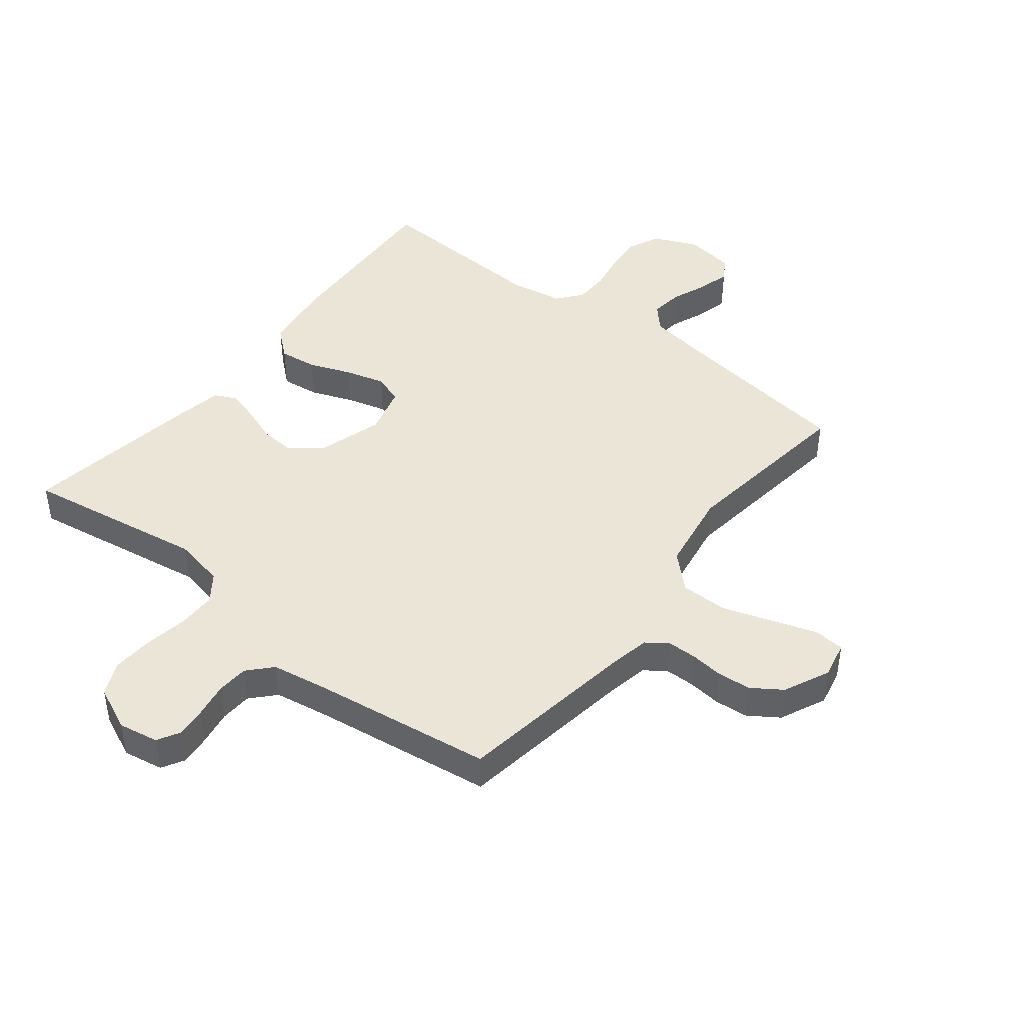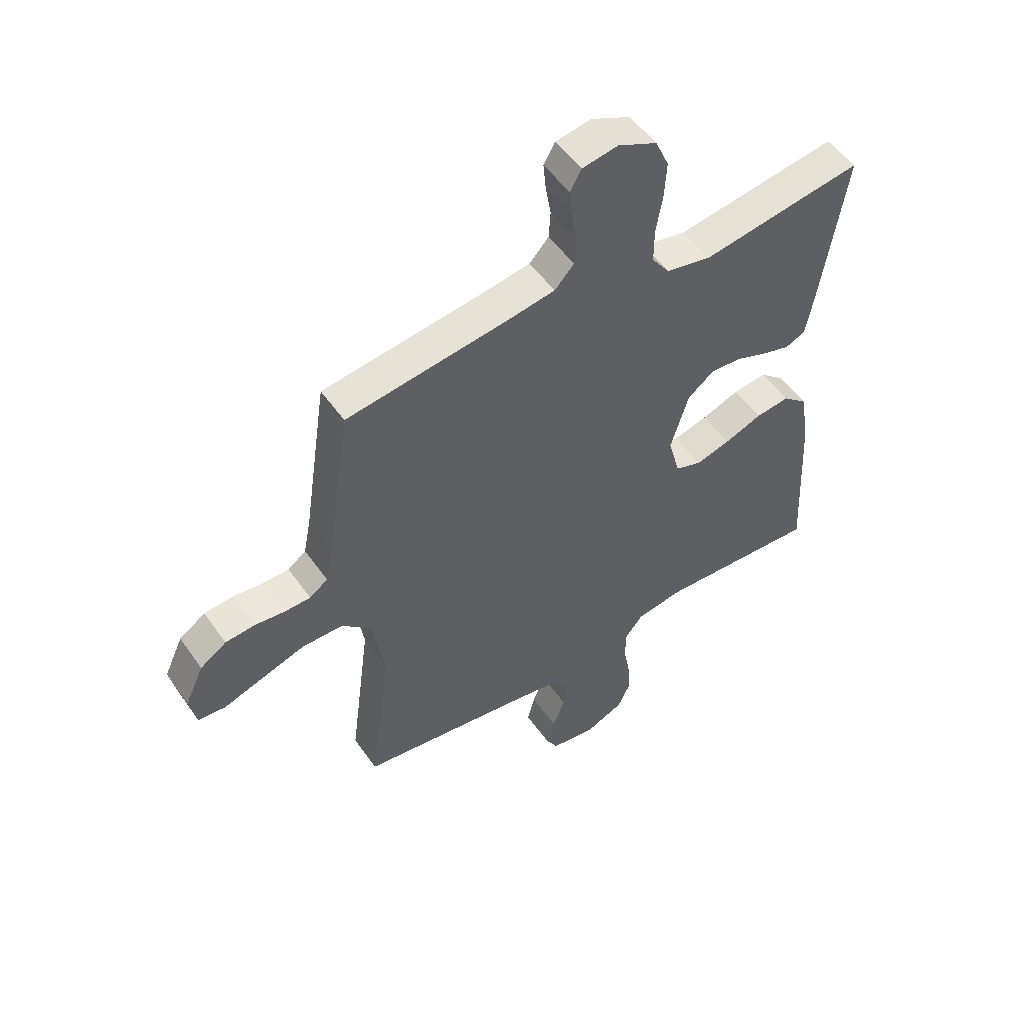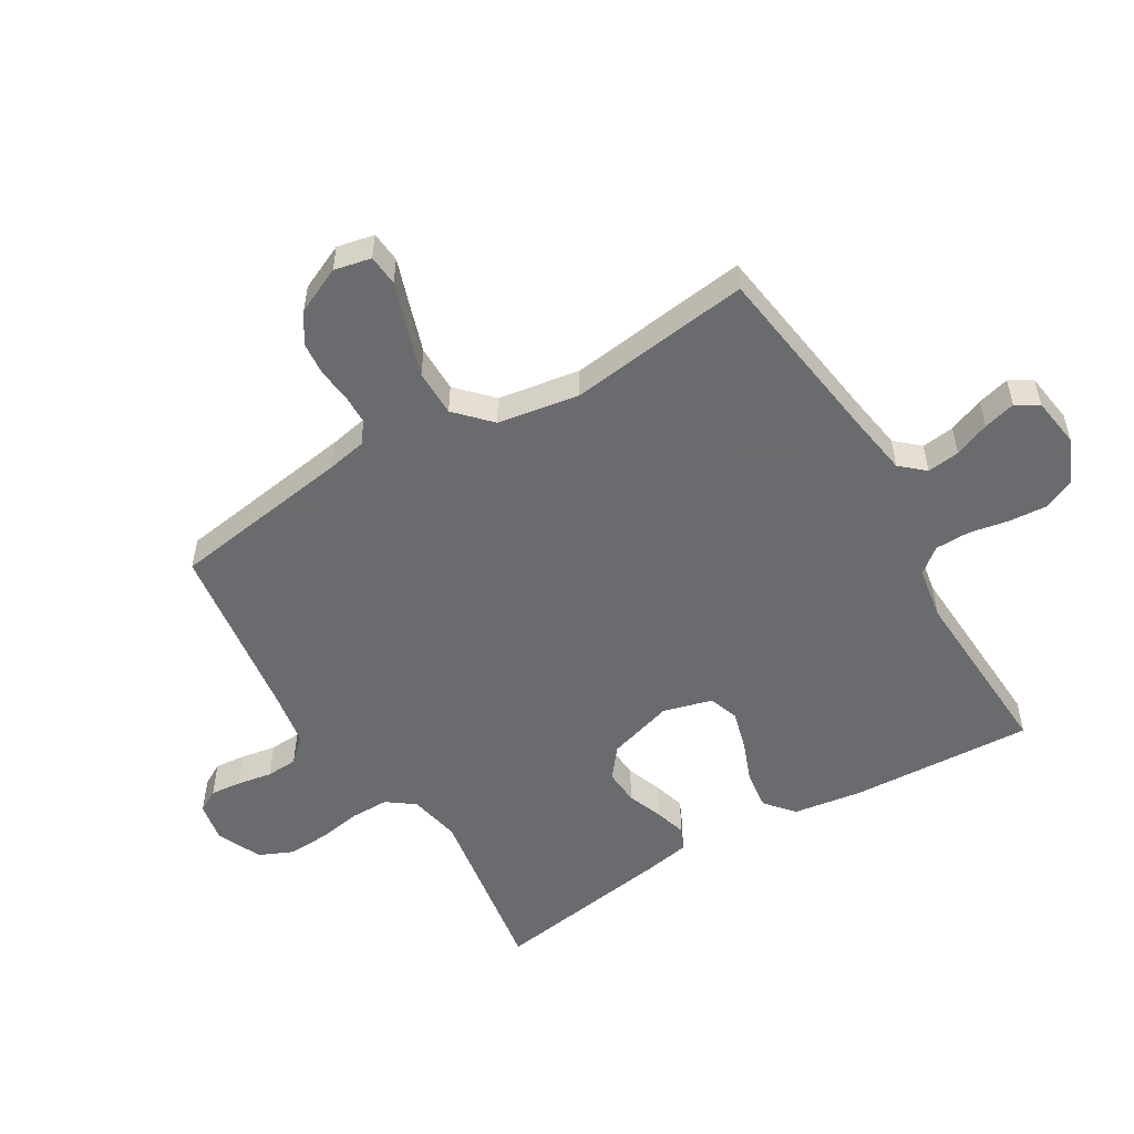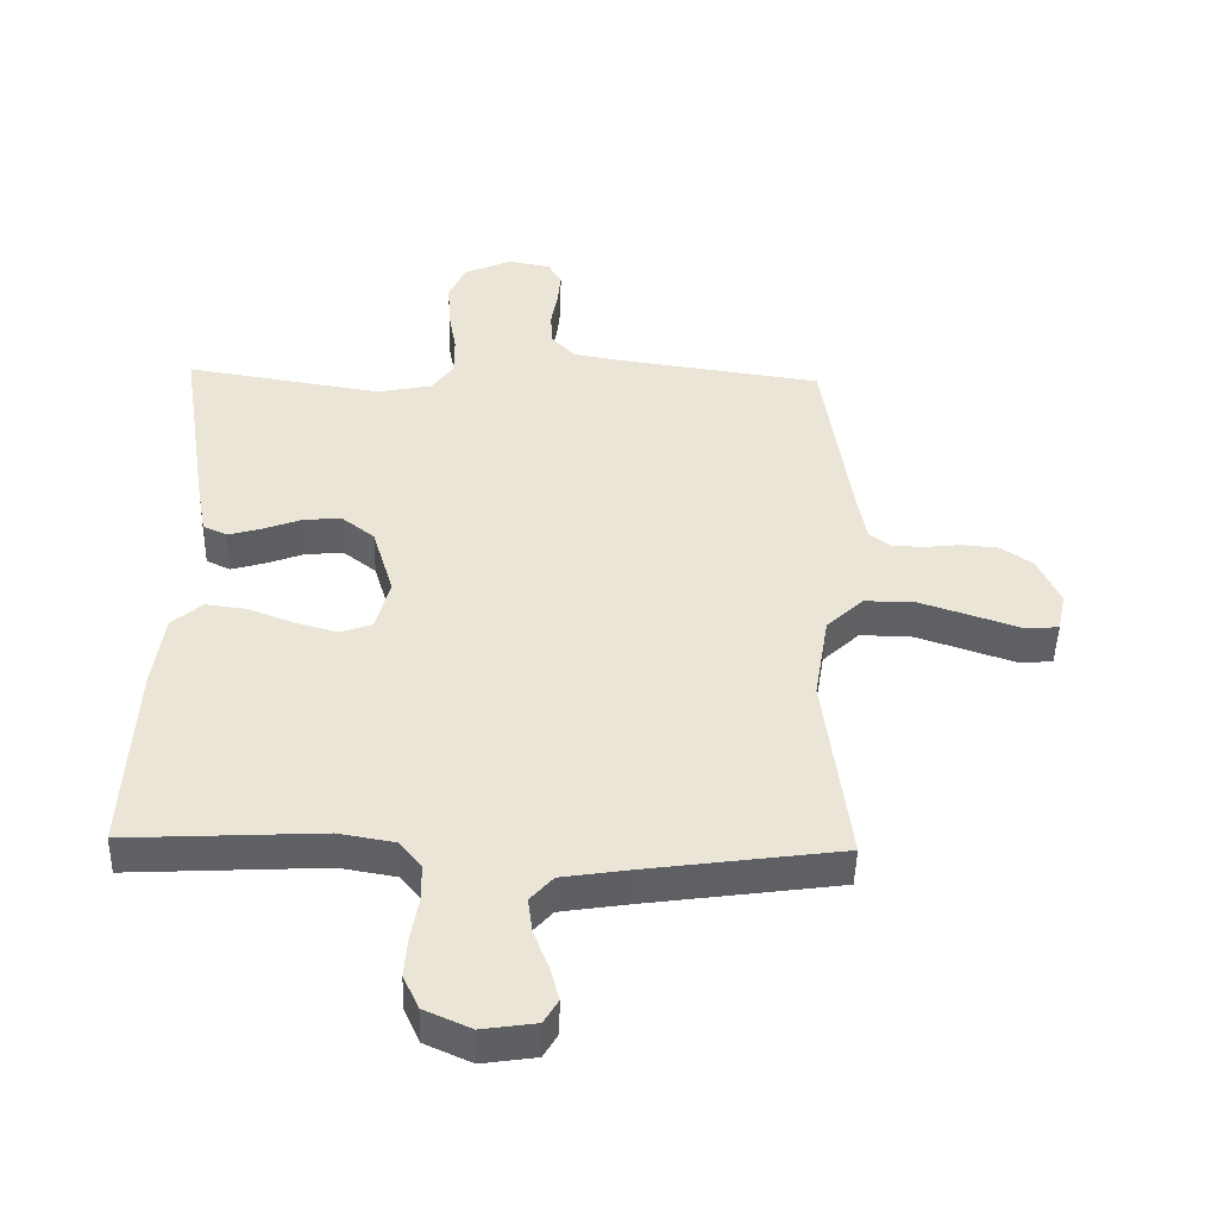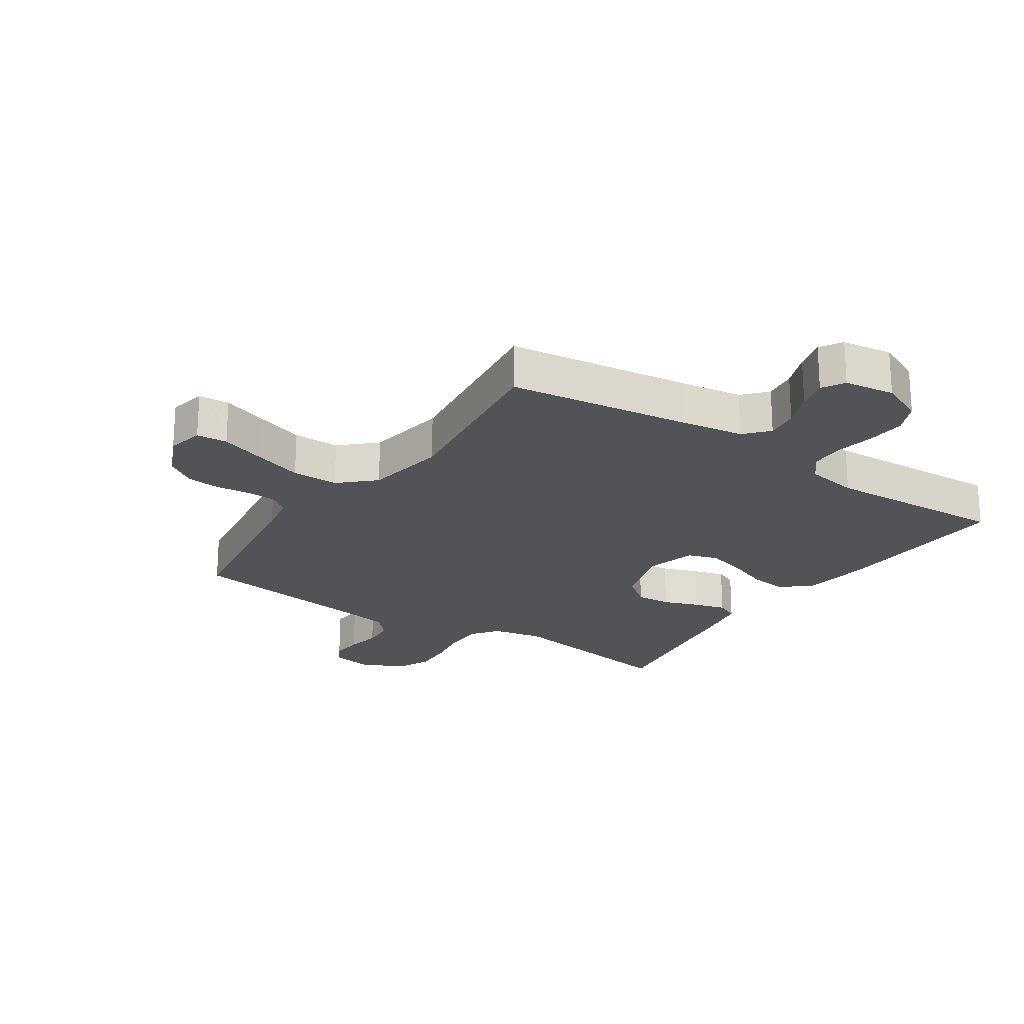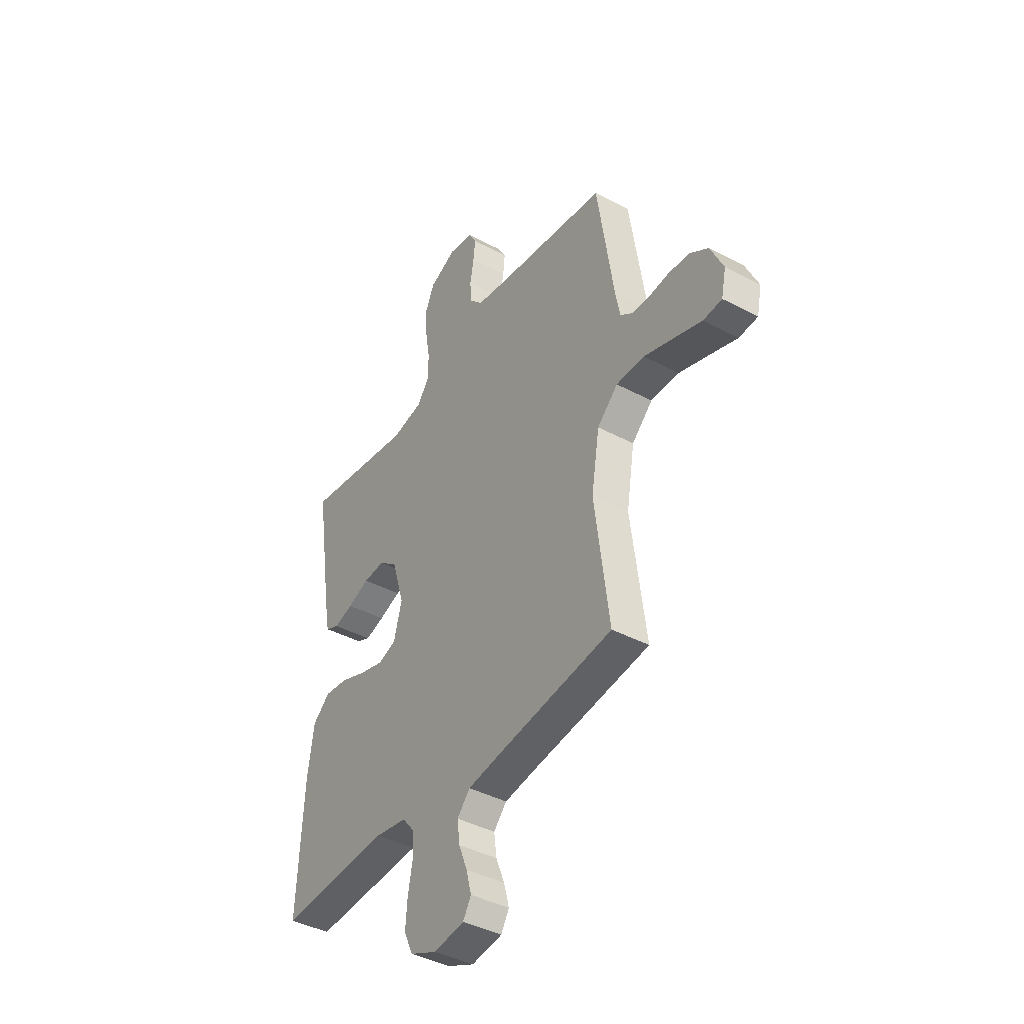
<metadata>
{"format":"obj","ext":"obj","renderer":"f3d","projection":"perspective","resolution":1024,"background":"white","views":[{"elev":44.3,"azim":38.3,"up":"+Y"},{"elev":52.0,"azim":146.0,"up":"+Z"},{"elev":-53.3,"azim":120.9,"up":"+Y"},{"elev":-46.6,"azim":-1.4,"up":"+Z"},{"elev":-22.2,"azim":146.0,"up":"+Y"},{"elev":-41.2,"azim":57.1,"up":"+Z"}]}
</metadata>
<code>
v -0.5 0.07 -0.5
v -0.484 0.07 -0.2
v -0.467 0.07 -0.085
v -0.42 0.07 -0.045
v -0.357 0.07 -0.053
v -0.287 0.07 -0.08
v -0.222 0.07 -0.098
v -0.173 0.07 -0.081
v -0.151 0.07 0
v -0.184 0.07 0.109
v -0.234 0.07 0.148
v -0.292 0.07 0.144
v -0.351 0.07 0.122
v -0.403 0.07 0.107
v -0.44 0.07 0.124
v -0.454 0.07 0.2
v -0.5 0.07 0.5
v -0.2 0.07 0.452
v -0.115 0.07 0.469
v -0.082 0.07 0.514
v -0.082 0.07 0.577
v -0.094 0.07 0.648
v -0.098 0.07 0.716
v -0.073 0.07 0.772
v 0 0.07 0.805
v 0.066 0.07 0.793
v 0.087 0.07 0.756
v 0.082 0.07 0.705
v 0.072 0.07 0.648
v 0.075 0.07 0.596
v 0.111 0.07 0.557
v 0.2 0.07 0.542
v 0.5 0.07 0.5
v 0.545 0.07 0.2
v 0.558 0.07 0.134
v 0.592 0.07 0.109
v 0.641 0.07 0.108
v 0.696 0.07 0.114
v 0.752 0.07 0.109
v 0.801 0.07 0.076
v 0.836 0.07 0
v 0.823 0.07 -0.061
v 0.772 0.07 -0.065
v 0.698 0.07 -0.04
v 0.616 0.07 -0.013
v 0.539 0.07 -0.013
v 0.483 0.07 -0.066
v 0.461 0.07 -0.2
v 0.5 0.07 -0.5
v 0.2 0.07 -0.541
v 0.096 0.07 -0.557
v 0.061 0.07 -0.596
v 0.068 0.07 -0.65
v 0.091 0.07 -0.708
v 0.105 0.07 -0.761
v 0.083 0.07 -0.798
v 0 0.07 -0.81
v -0.072 0.07 -0.778
v -0.096 0.07 -0.726
v -0.091 0.07 -0.663
v -0.079 0.07 -0.598
v -0.08 0.07 -0.541
v -0.113 0.07 -0.5
v -0.2 0.07 -0.485
v -0.5 0 -0.5
v -0.484 0 -0.2
v -0.467 0 -0.085
v -0.42 0 -0.045
v -0.357 0 -0.053
v -0.287 0 -0.08
v -0.222 0 -0.098
v -0.173 0 -0.081
v -0.151 0 0
v -0.184 0 0.109
v -0.234 0 0.148
v -0.292 0 0.144
v -0.351 0 0.122
v -0.403 0 0.107
v -0.44 0 0.124
v -0.454 0 0.2
v -0.5 0 0.5
v -0.2 0 0.452
v -0.115 0 0.469
v -0.082 0 0.514
v -0.082 0 0.577
v -0.094 0 0.648
v -0.098 0 0.716
v -0.073 0 0.772
v 0 0 0.805
v 0.066 0 0.793
v 0.087 0 0.756
v 0.082 0 0.705
v 0.072 0 0.648
v 0.075 0 0.596
v 0.111 0 0.557
v 0.2 0 0.542
v 0.5 0 0.5
v 0.545 0 0.2
v 0.558 0 0.134
v 0.592 0 0.109
v 0.641 0 0.108
v 0.696 0 0.114
v 0.752 0 0.109
v 0.801 0 0.076
v 0.836 0 0
v 0.823 0 -0.061
v 0.772 0 -0.065
v 0.698 0 -0.04
v 0.616 0 -0.013
v 0.539 0 -0.013
v 0.483 0 -0.066
v 0.461 0 -0.2
v 0.5 0 -0.5
v 0.2 0 -0.541
v 0.096 0 -0.557
v 0.061 0 -0.596
v 0.068 0 -0.65
v 0.091 0 -0.708
v 0.105 0 -0.761
v 0.083 0 -0.798
v 0 0 -0.81
v -0.072 0 -0.778
v -0.096 0 -0.726
v -0.091 0 -0.663
v -0.079 0 -0.598
v -0.08 0 -0.541
v -0.113 0 -0.5
v -0.2 0 -0.485
f 58 59 60 61
f 58 61 62
f 57 58 62
f 56 57 62
f 53 54 55 56
f 52 53 56 62
f 51 52 62 63
f 48 49 50
f 47 48 50 51
f 41 42 43 44
f 41 44 45
f 40 41 45 46
f 37 38 39 40
f 36 37 40 46
f 32 33 34
f 31 32 34 35
f 26 27 28 29
f 24 25 26 29
f 24 29 30
f 21 22 23 24
f 20 21 24 30
f 19 20 30 31
f 15 16 17 18
f 15 18 19
f 12 13 14 15
f 12 15 19 31
f 3 4 5 6
f 3 6 7
f 64 1 2 3
f 63 64 3 7
f 47 51 63 7
f 35 36 46 47
f 11 12 31
f 10 11 31 35
f 9 10 35 47
f 47 7 8
f 8 9 47
f 125 124 123 122
f 126 125 122
f 126 122 121
f 126 121 120
f 120 119 118 117
f 126 120 117 116
f 127 126 116 115
f 114 113 112
f 115 114 112 111
f 108 107 106 105
f 109 108 105
f 110 109 105 104
f 104 103 102 101
f 110 104 101 100
f 98 97 96
f 99 98 96 95
f 93 92 91 90
f 93 90 89 88
f 94 93 88
f 88 87 86 85
f 94 88 85 84
f 95 94 84 83
f 82 81 80 79
f 83 82 79
f 79 78 77 76
f 95 83 79 76
f 70 69 68 67
f 71 70 67
f 67 66 65 128
f 71 67 128 127
f 71 127 115 111
f 111 110 100 99
f 95 76 75
f 99 95 75 74
f 111 99 74 73
f 72 71 111
f 111 73 72
f 1 65 66 2
f 2 66 67 3
f 3 67 68 4
f 4 68 69 5
f 5 69 70 6
f 6 70 71 7
f 7 71 72 8
f 8 72 73 9
f 9 73 74 10
f 10 74 75 11
f 11 75 76 12
f 12 76 77 13
f 13 77 78 14
f 14 78 79 15
f 15 79 80 16
f 16 80 81 17
f 17 81 82 18
f 18 82 83 19
f 19 83 84 20
f 20 84 85 21
f 21 85 86 22
f 22 86 87 23
f 23 87 88 24
f 24 88 89 25
f 25 89 90 26
f 26 90 91 27
f 27 91 92 28
f 28 92 93 29
f 29 93 94 30
f 30 94 95 31
f 31 95 96 32
f 32 96 97 33
f 33 97 98 34
f 34 98 99 35
f 35 99 100 36
f 36 100 101 37
f 37 101 102 38
f 38 102 103 39
f 39 103 104 40
f 40 104 105 41
f 41 105 106 42
f 42 106 107 43
f 43 107 108 44
f 44 108 109 45
f 45 109 110 46
f 46 110 111 47
f 47 111 112 48
f 48 112 113 49
f 49 113 114 50
f 50 114 115 51
f 51 115 116 52
f 52 116 117 53
f 53 117 118 54
f 54 118 119 55
f 55 119 120 56
f 56 120 121 57
f 57 121 122 58
f 58 122 123 59
f 59 123 124 60
f 60 124 125 61
f 61 125 126 62
f 62 126 127 63
f 63 127 128 64
f 64 128 65 1

</code>
